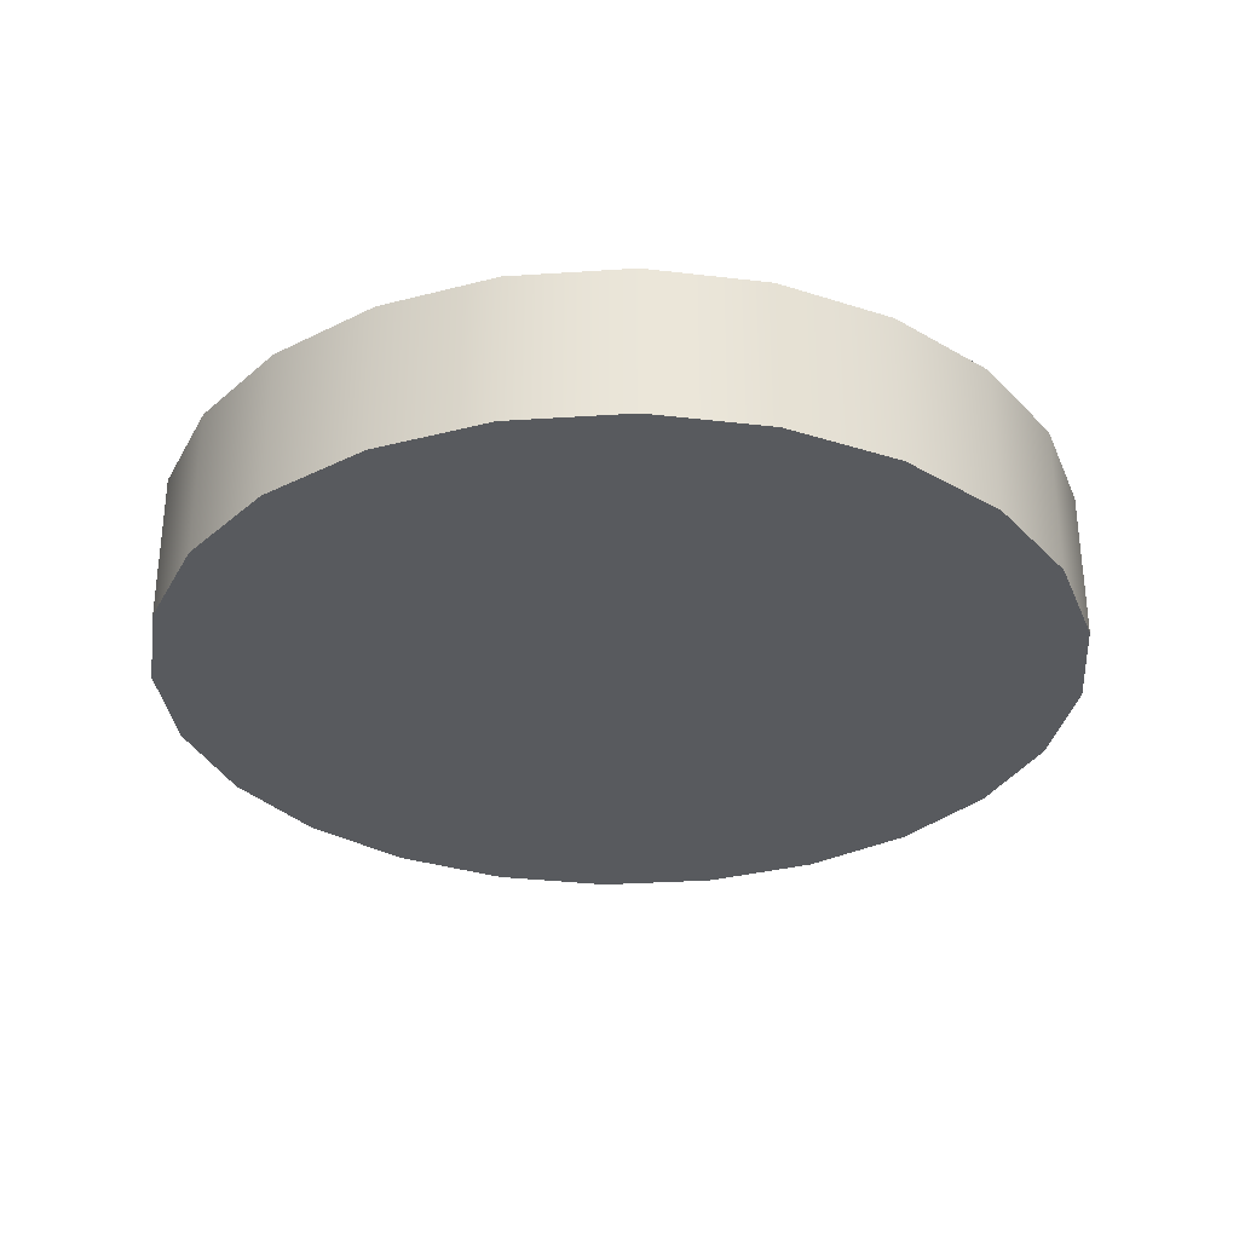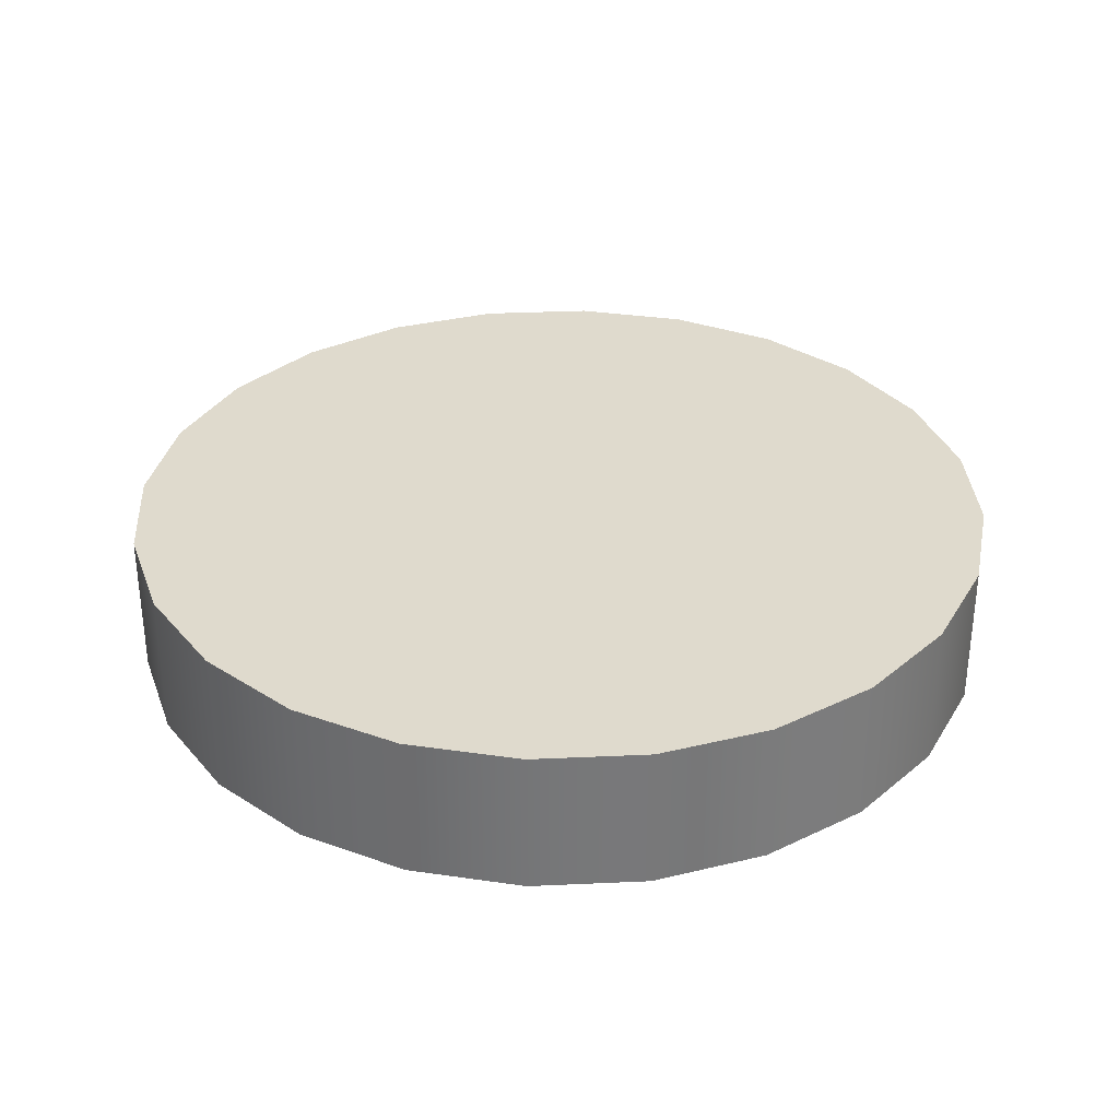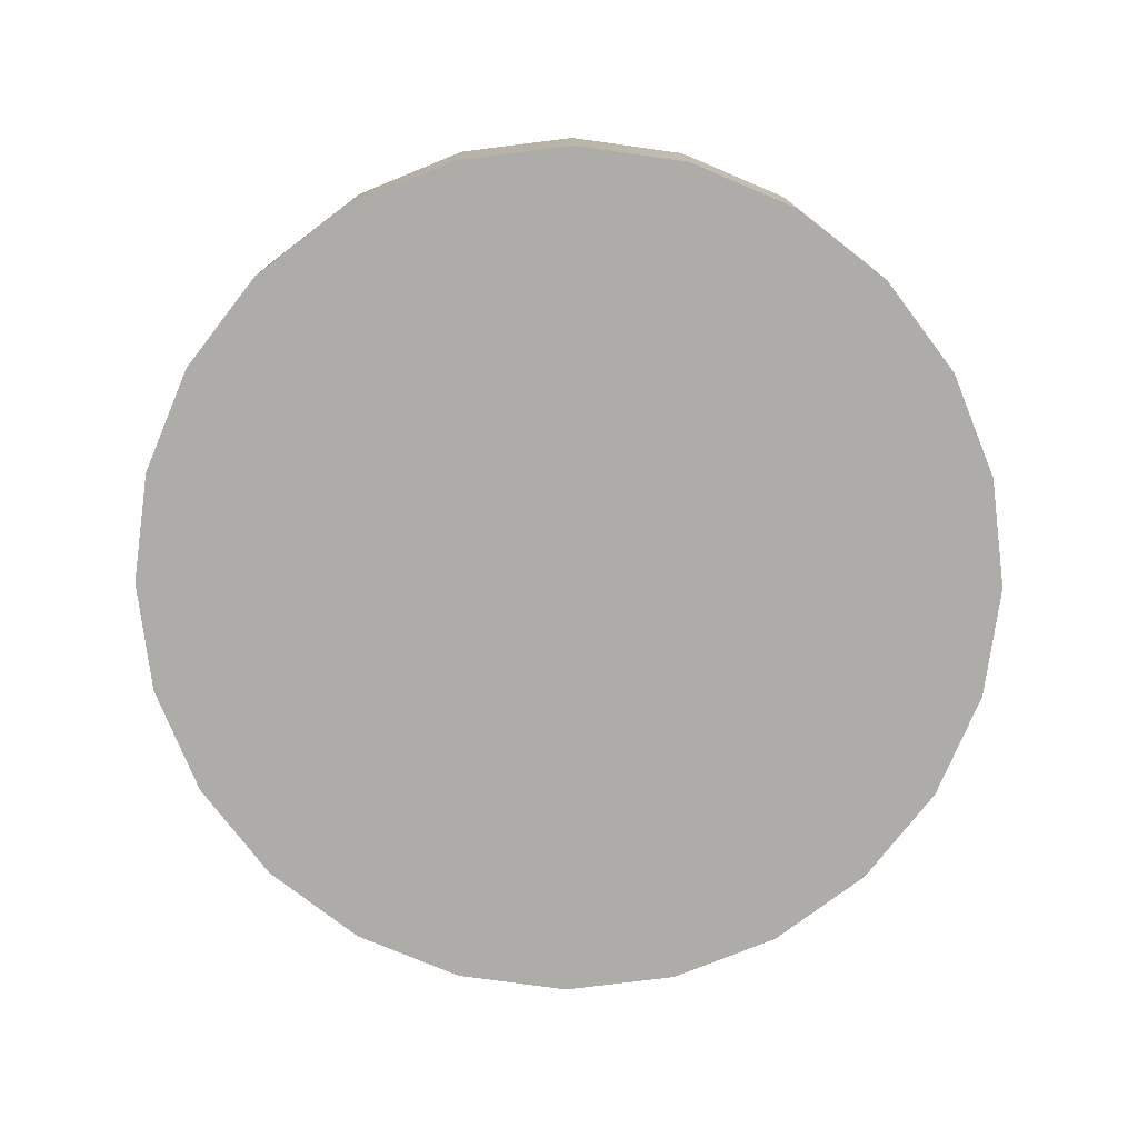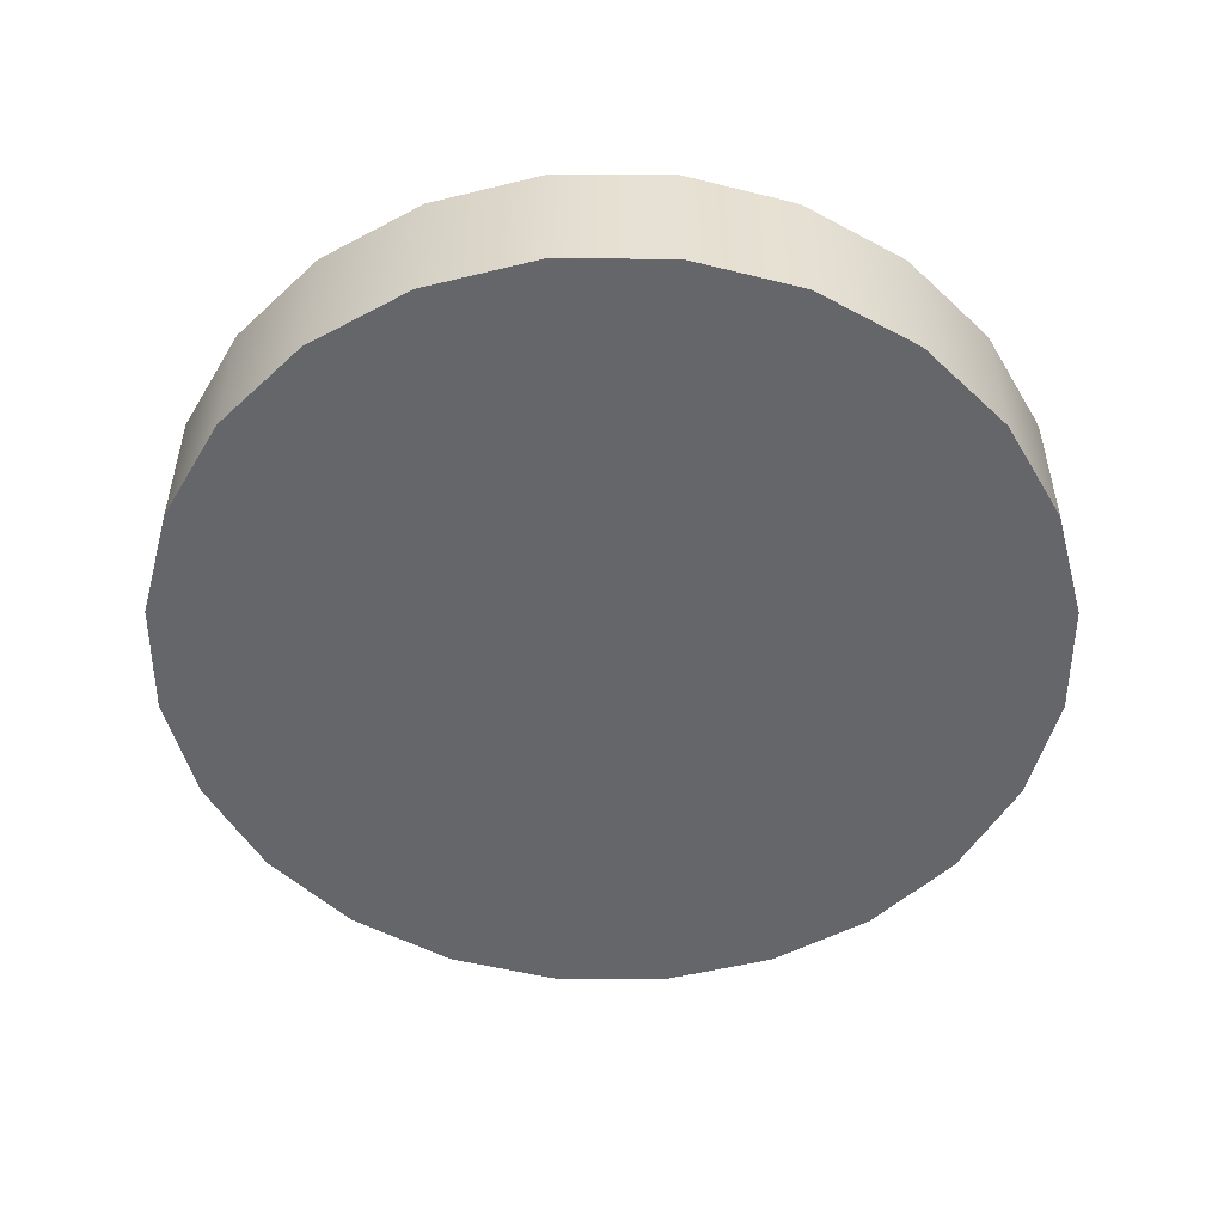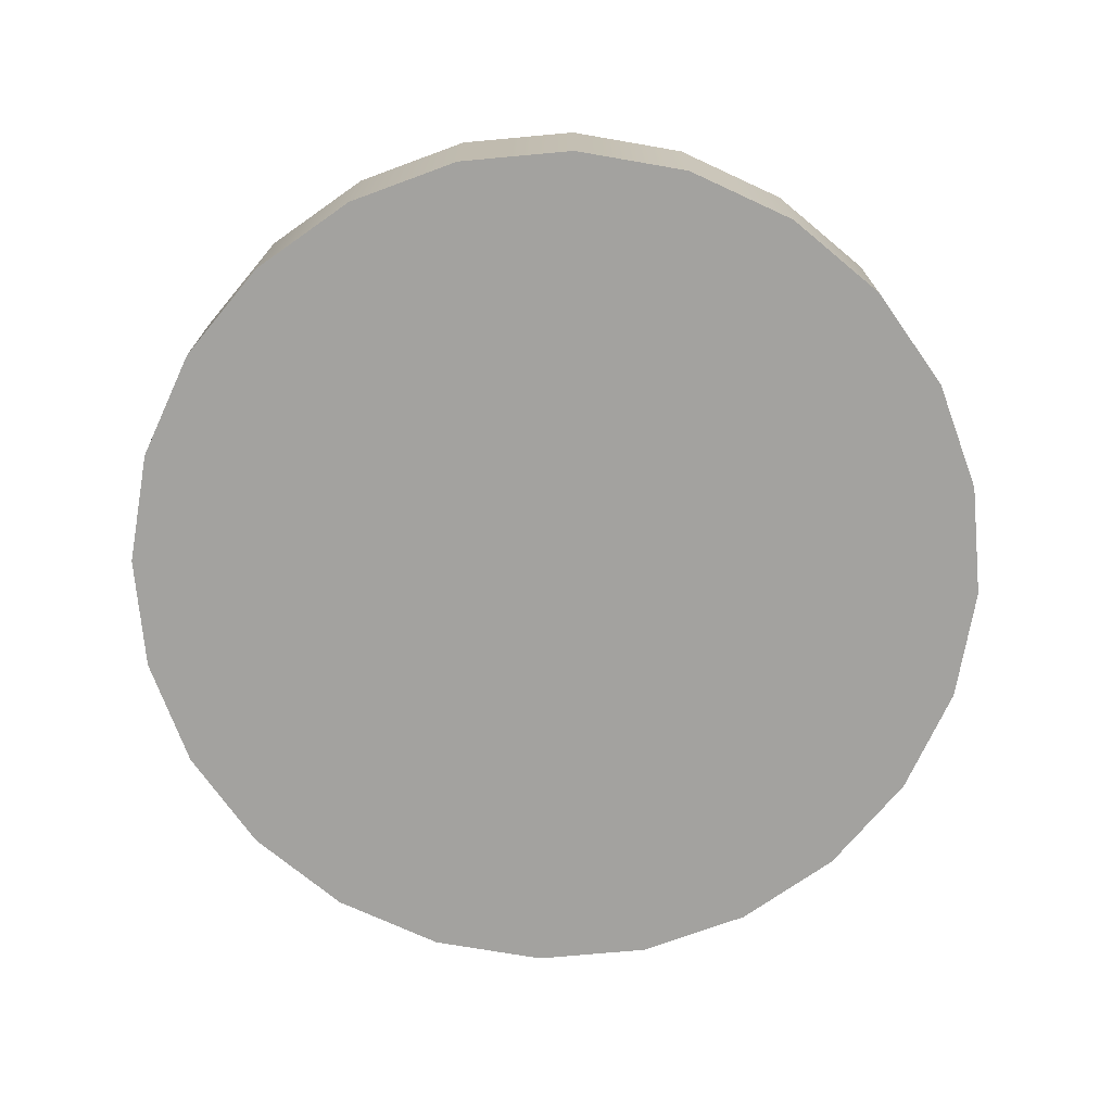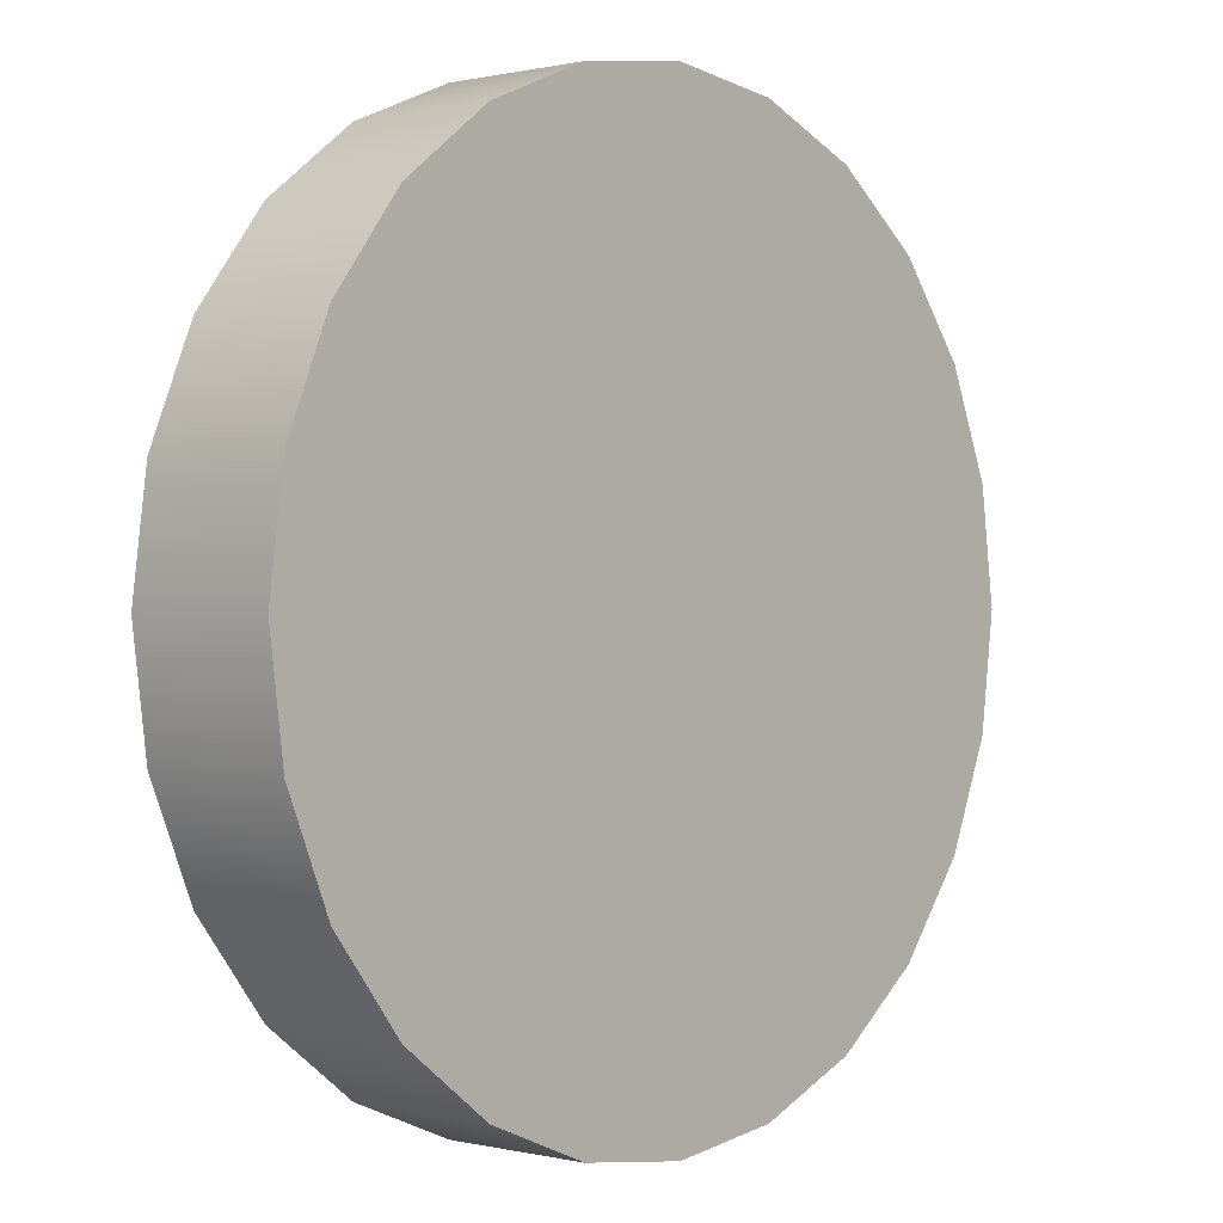
<metadata>
{"format":"obj","ext":"obj","renderer":"f3d","projection":"perspective","resolution":1024,"background":"white","views":[{"elev":-31.1,"azim":-122.1,"up":"+Y"},{"elev":32.9,"azim":-26.1,"up":"+Y"},{"elev":-76.6,"azim":-90.4,"up":"+Y"},{"elev":-51.7,"azim":-112.6,"up":"+Y"},{"elev":-72.5,"azim":-167.3,"up":"+Y"},{"elev":0.3,"azim":131.5,"up":"+Z"}]}
</metadata>
<code>
g pb_Mesh-3256064
v -0.4058 -0.09887 3.912e-05
v -0.4058 0.03682 3.912e-05
v -0.3919 -0.09887 0.1051
v -0.3919 0.03682 0.1051
v -0.3919 -0.09887 0.1051
v -0.3919 0.03682 0.1051
v -0.3514 -0.09887 0.2029
v -0.3514 0.03682 0.2029
v -0.3514 -0.09887 0.2029
v -0.3514 0.03682 0.2029
v -0.2869 -0.09887 0.287
v -0.2869 0.03682 0.287
v -0.2869 -0.09887 0.287
v -0.2869 0.03682 0.287
v -0.2029 -0.09887 0.3514
v -0.2029 0.03682 0.3514
v -0.2029 -0.09887 0.3514
v -0.2029 0.03682 0.3514
v -0.105 -0.09887 0.392
v -0.105 0.03682 0.392
v -0.105 -0.09887 0.392
v -0.105 0.03682 0.392
v -1.313e-07 -0.09887 0.4058
v -1.313e-07 0.03682 0.4058
v -1.313e-07 -0.09887 0.4058
v -1.313e-07 0.03682 0.4058
v 0.105 -0.09887 0.392
v 0.105 0.03682 0.392
v 0.105 -0.09887 0.392
v 0.105 0.03682 0.392
v 0.2029 -0.09887 0.3514
v 0.2029 0.03682 0.3514
v 0.2029 -0.09887 0.3514
v 0.2029 0.03682 0.3514
v 0.2869 -0.09887 0.287
v 0.2869 0.03682 0.287
v 0.2869 -0.09887 0.287
v 0.2869 0.03682 0.287
v 0.3514 -0.09887 0.2029
v 0.3514 0.03682 0.2029
v 0.3514 -0.09887 0.2029
v 0.3514 0.03682 0.2029
v 0.3919 -0.09887 0.1051
v 0.3919 0.03682 0.1051
v 0.3919 -0.09887 0.1051
v 0.3919 0.03682 0.1051
v 0.4058 -0.09887 3.908e-05
v 0.4058 0.03682 3.908e-05
v 0.4058 -0.09887 3.908e-05
v 0.4058 0.03682 3.908e-05
v 0.3919 -0.09887 -0.105
v 0.3919 0.03682 -0.105
v 0.3919 -0.09887 -0.105
v 0.3919 0.03682 -0.105
v 0.3514 -0.09887 -0.2028
v 0.3514 0.03682 -0.2028
v 0.3514 -0.09887 -0.2028
v 0.3514 0.03682 -0.2028
v 0.2869 -0.09887 -0.2869
v 0.2869 0.03682 -0.2869
v 0.2869 -0.09887 -0.2869
v 0.2869 0.03682 -0.2869
v 0.2029 -0.09887 -0.3514
v 0.2029 0.03682 -0.3514
v 0.2029 -0.09887 -0.3514
v 0.2029 0.03682 -0.3514
v 0.105 -0.09887 -0.3919
v 0.105 0.03682 -0.3919
v 0.105 -0.09887 -0.3919
v 0.105 0.03682 -0.3919
v -1.539e-07 -0.09887 -0.4057
v -1.539e-07 0.03682 -0.4057
v -1.539e-07 -0.09887 -0.4057
v -1.539e-07 0.03682 -0.4057
v -0.105 -0.09887 -0.3919
v -0.105 0.03682 -0.3919
v -0.105 -0.09887 -0.3919
v -0.105 0.03682 -0.3919
v -0.2029 -0.09887 -0.3514
v -0.2029 0.03682 -0.3514
v -0.2029 -0.09887 -0.3514
v -0.2029 0.03682 -0.3514
v -0.2869 -0.09887 -0.2869
v -0.2869 0.03682 -0.2869
v -0.2869 -0.09887 -0.2869
v -0.2869 0.03682 -0.2869
v -0.3514 -0.09887 -0.2028
v -0.3514 0.03682 -0.2028
v -0.3514 -0.09887 -0.2028
v -0.3514 0.03682 -0.2028
v -0.3919 -0.09887 -0.105
v -0.3919 0.03682 -0.105
v -0.3919 -0.09887 -0.105
v -0.3919 0.03682 -0.105
v -0.4058 -0.09887 3.912e-05
v -0.4058 0.03682 3.912e-05
v -0.3919 -0.09887 0.1051
v -1.49e-07 -0.09887 3.912e-05
v -0.4058 -0.09887 3.912e-05
v -0.3514 -0.09887 0.2029
v -0.2869 -0.09887 0.287
v -0.2029 -0.09887 0.3514
v -0.105 -0.09887 0.392
v -1.49e-07 -0.09887 3.912e-05
v -0.2029 -0.09887 0.3514
v -1.313e-07 -0.09887 0.4058
v -0.105 -0.09887 0.392
v 0.105 -0.09887 0.392
v 0.2029 -0.09887 0.3514
v 0.2869 -0.09887 0.287
v 0.2029 -0.09887 0.3514
v 0.3514 -0.09887 0.2029
v 0.2869 -0.09887 0.287
v 0.3919 -0.09887 0.1051
v 0.4058 -0.09887 3.908e-05
v 0.3919 -0.09887 -0.105
v 0.3514 -0.09887 -0.2028
v 0.2869 -0.09887 -0.2869
v 0.2029 -0.09887 -0.3514
v 0.105 -0.09887 -0.3919
v 0.2029 -0.09887 -0.3514
v -1.539e-07 -0.09887 -0.4057
v 0.105 -0.09887 -0.3919
v -0.105 -0.09887 -0.3919
v -1.539e-07 -0.09887 -0.4057
v -0.2029 -0.09887 -0.3514
v -0.105 -0.09887 -0.3919
v -0.2869 -0.09887 -0.2869
v -0.3514 -0.09887 -0.2028
v -0.2869 -0.09887 -0.2869
v -0.3919 -0.09887 -0.105
v -0.3514 -0.09887 -0.2028
v -0.4058 -0.09887 3.912e-05
v -0.3919 -0.09887 -0.105
v -0.4058 0.03682 3.912e-05
v -1.49e-07 0.03682 3.912e-05
v -0.3919 0.03682 0.1051
v -0.3514 0.03682 0.2029
v -0.2869 0.03682 0.287
v -0.2029 0.03682 0.3514
v -0.2029 0.03682 0.3514
v -1.49e-07 0.03682 3.912e-05
v -0.105 0.03682 0.392
v -0.105 0.03682 0.392
v -1.313e-07 0.03682 0.4058
v 0.105 0.03682 0.392
v 0.2029 0.03682 0.3514
v 0.2029 0.03682 0.3514
v 0.2869 0.03682 0.287
v 0.2869 0.03682 0.287
v 0.3514 0.03682 0.2029
v 0.3919 0.03682 0.1051
v 0.4058 0.03682 3.908e-05
v 0.3919 0.03682 -0.105
v 0.3514 0.03682 -0.2028
v 0.2869 0.03682 -0.2869
v 0.2029 0.03682 -0.3514
v 0.2029 0.03682 -0.3514
v 0.105 0.03682 -0.3919
v 0.105 0.03682 -0.3919
v -1.539e-07 0.03682 -0.4057
v -1.539e-07 0.03682 -0.4057
v -0.105 0.03682 -0.3919
v -0.105 0.03682 -0.3919
v -0.2029 0.03682 -0.3514
v -0.2869 0.03682 -0.2869
v -0.2869 0.03682 -0.2869
v -0.3514 0.03682 -0.2028
v -0.3919 0.03682 -0.105
v -0.4058 0.03682 3.912e-05
g pb_Mesh-3256064_0
f 3 2 1
f 3 4 2
f 7 6 5
f 7 8 6
f 11 10 9
f 11 12 10
f 15 14 13
f 15 16 14
f 19 18 17
f 19 20 18
f 23 22 21
f 23 24 22
f 27 26 25
f 27 28 26
f 31 30 29
f 31 32 30
f 35 34 33
f 35 36 34
f 39 38 37
f 39 40 38
f 43 42 41
f 43 44 42
f 47 46 45
f 47 48 46
f 51 50 49
f 51 52 50
f 55 54 53
f 55 56 54
f 59 58 57
f 59 60 58
f 63 62 61
f 63 64 62
f 67 66 65
f 67 68 66
f 71 70 69
f 71 72 70
f 75 74 73
f 75 76 74
f 79 78 77
f 79 80 78
f 83 82 81
f 83 84 82
f 87 86 85
f 87 88 86
f 91 90 89
f 91 92 90
f 95 94 93
f 95 96 94
f 99 98 97
f 97 98 100
f 100 98 101
f 101 98 102
f 105 104 103
f 107 98 106
f 106 98 108
f 108 98 109
f 111 104 110
f 113 98 112
f 112 98 114
f 114 98 115
f 115 98 116
f 116 98 117
f 117 98 118
f 118 98 119
f 121 104 120
f 123 98 122
f 125 104 124
f 127 98 126
f 126 98 128
f 130 104 129
f 132 98 131
f 134 104 133
f 137 136 135
f 138 136 137
f 139 136 138
f 140 136 139
f 143 142 141
f 145 136 144
f 146 136 145
f 147 136 146
f 149 142 148
f 151 136 150
f 152 136 151
f 153 136 152
f 154 136 153
f 155 136 154
f 156 136 155
f 157 136 156
f 159 142 158
f 161 136 160
f 163 142 162
f 165 136 164
f 166 136 165
f 168 142 167
f 169 142 168
f 170 142 169

</code>
